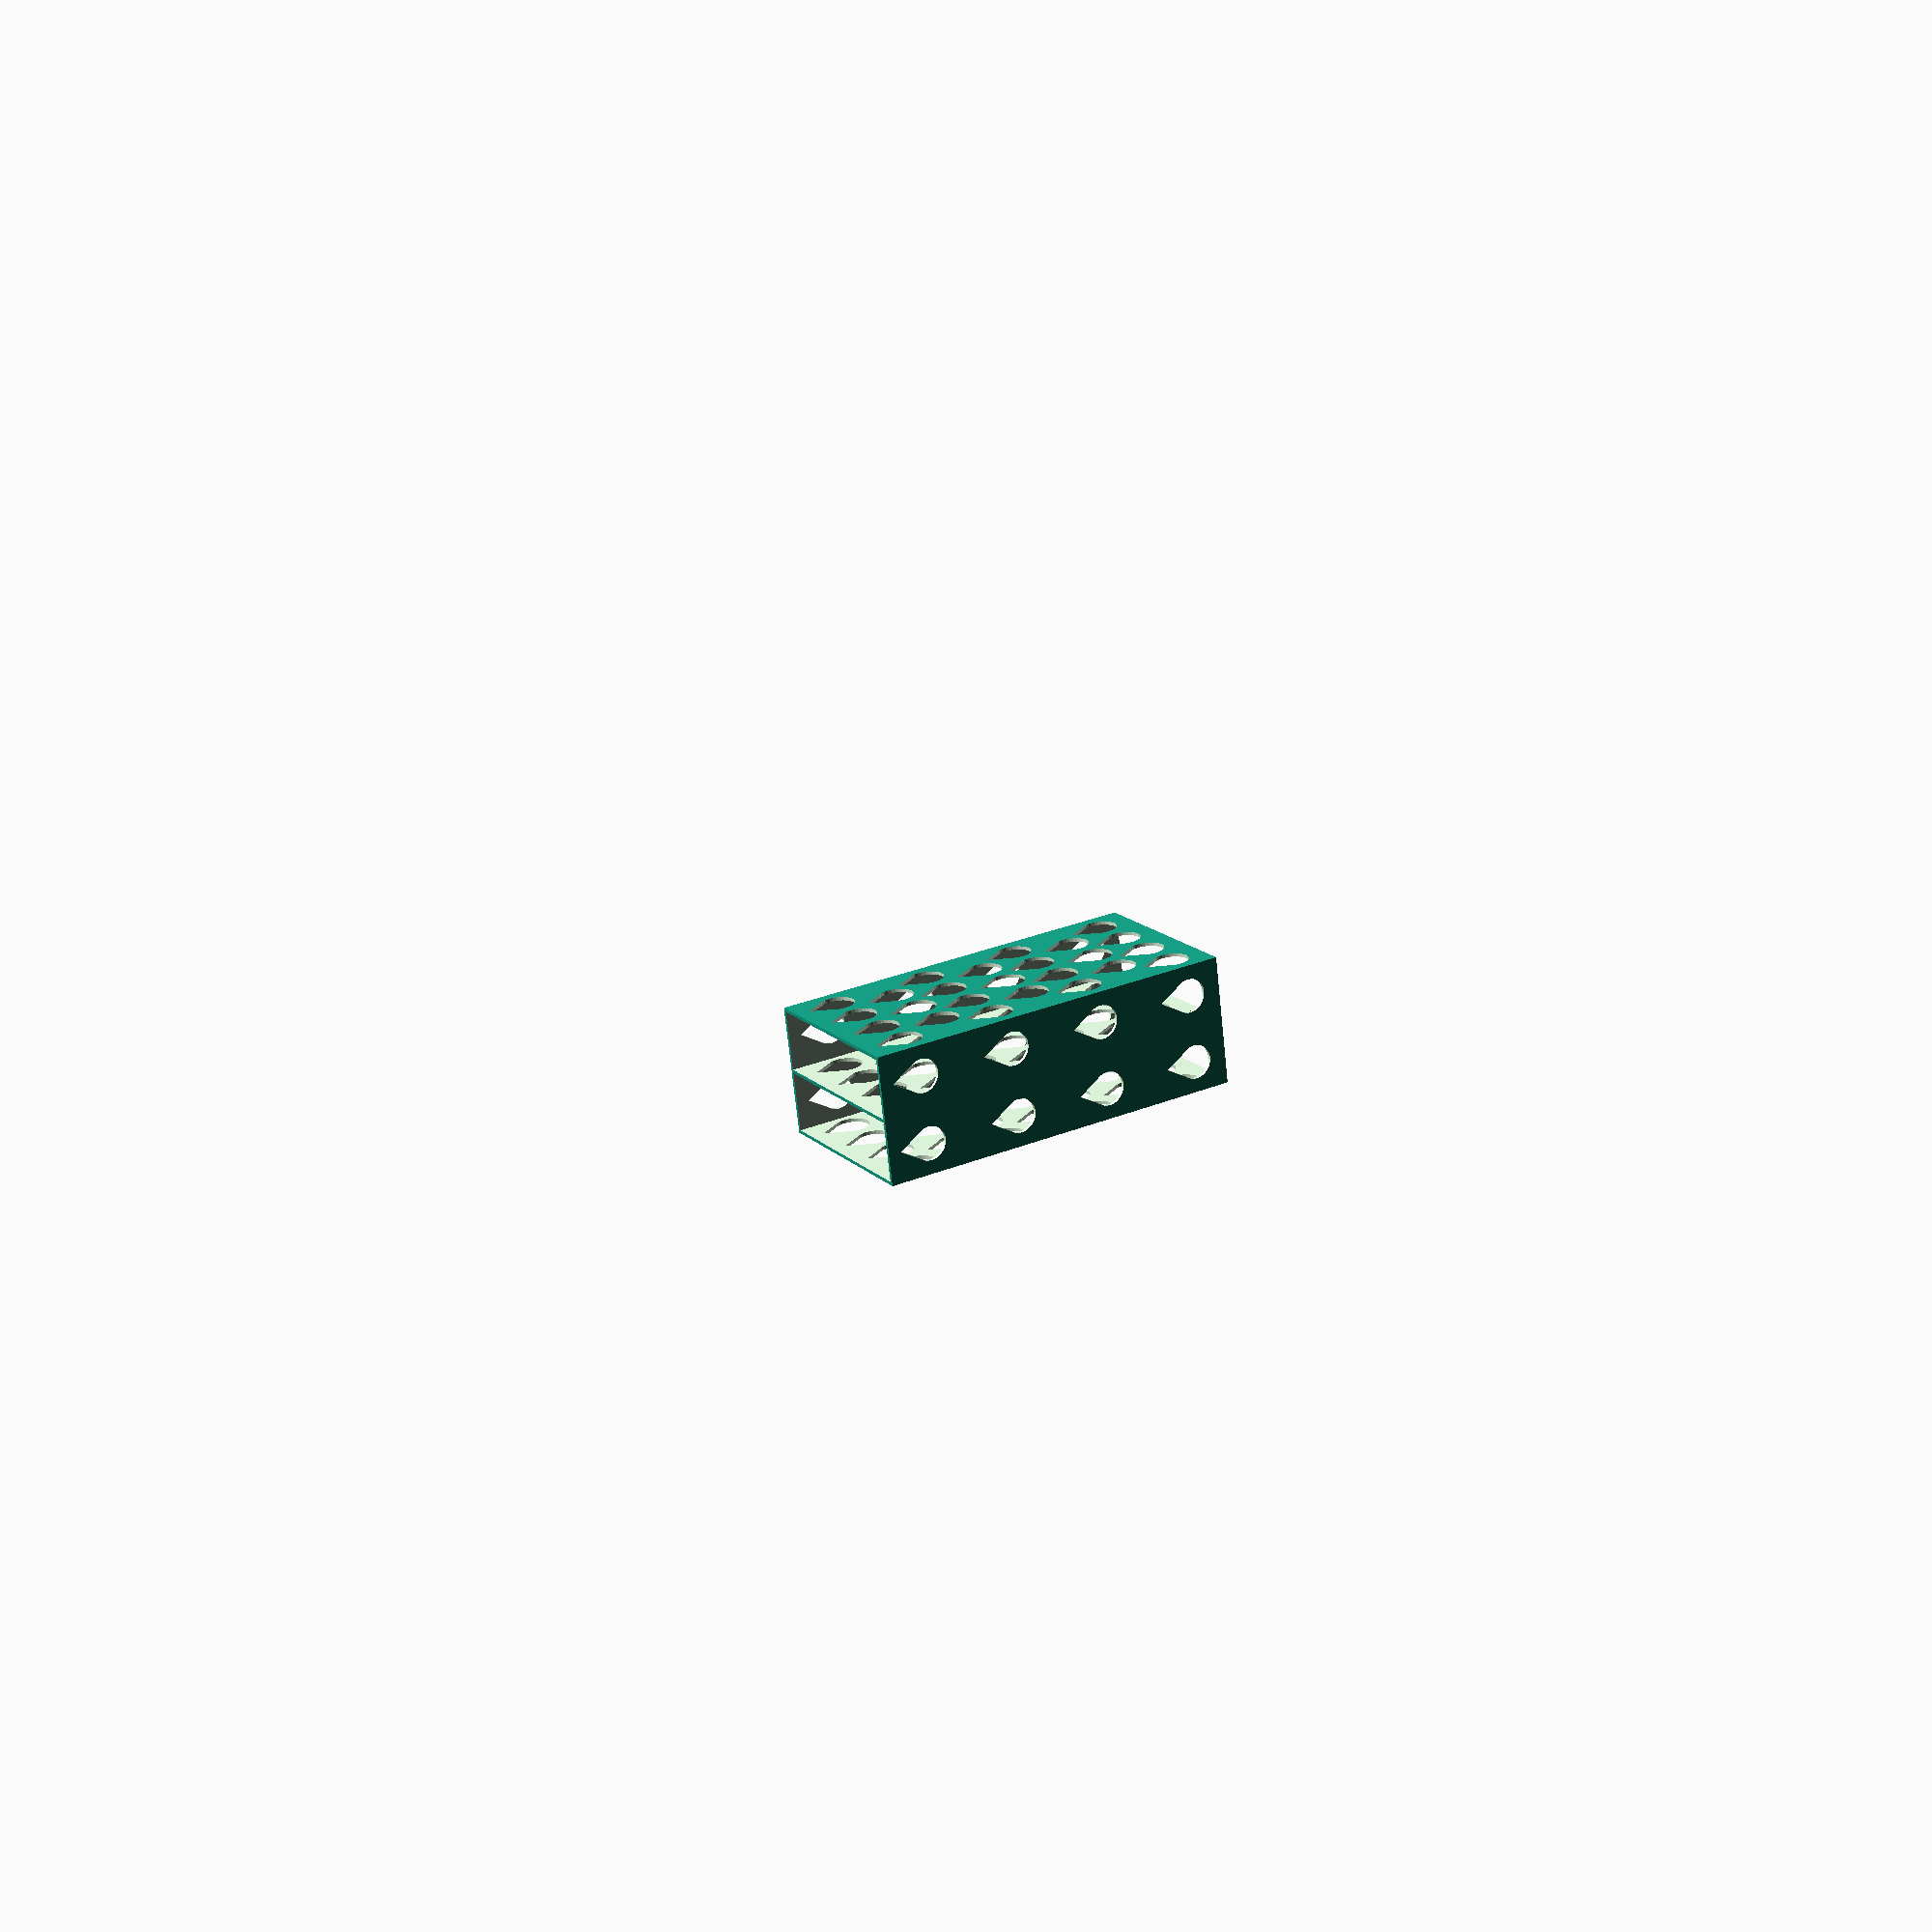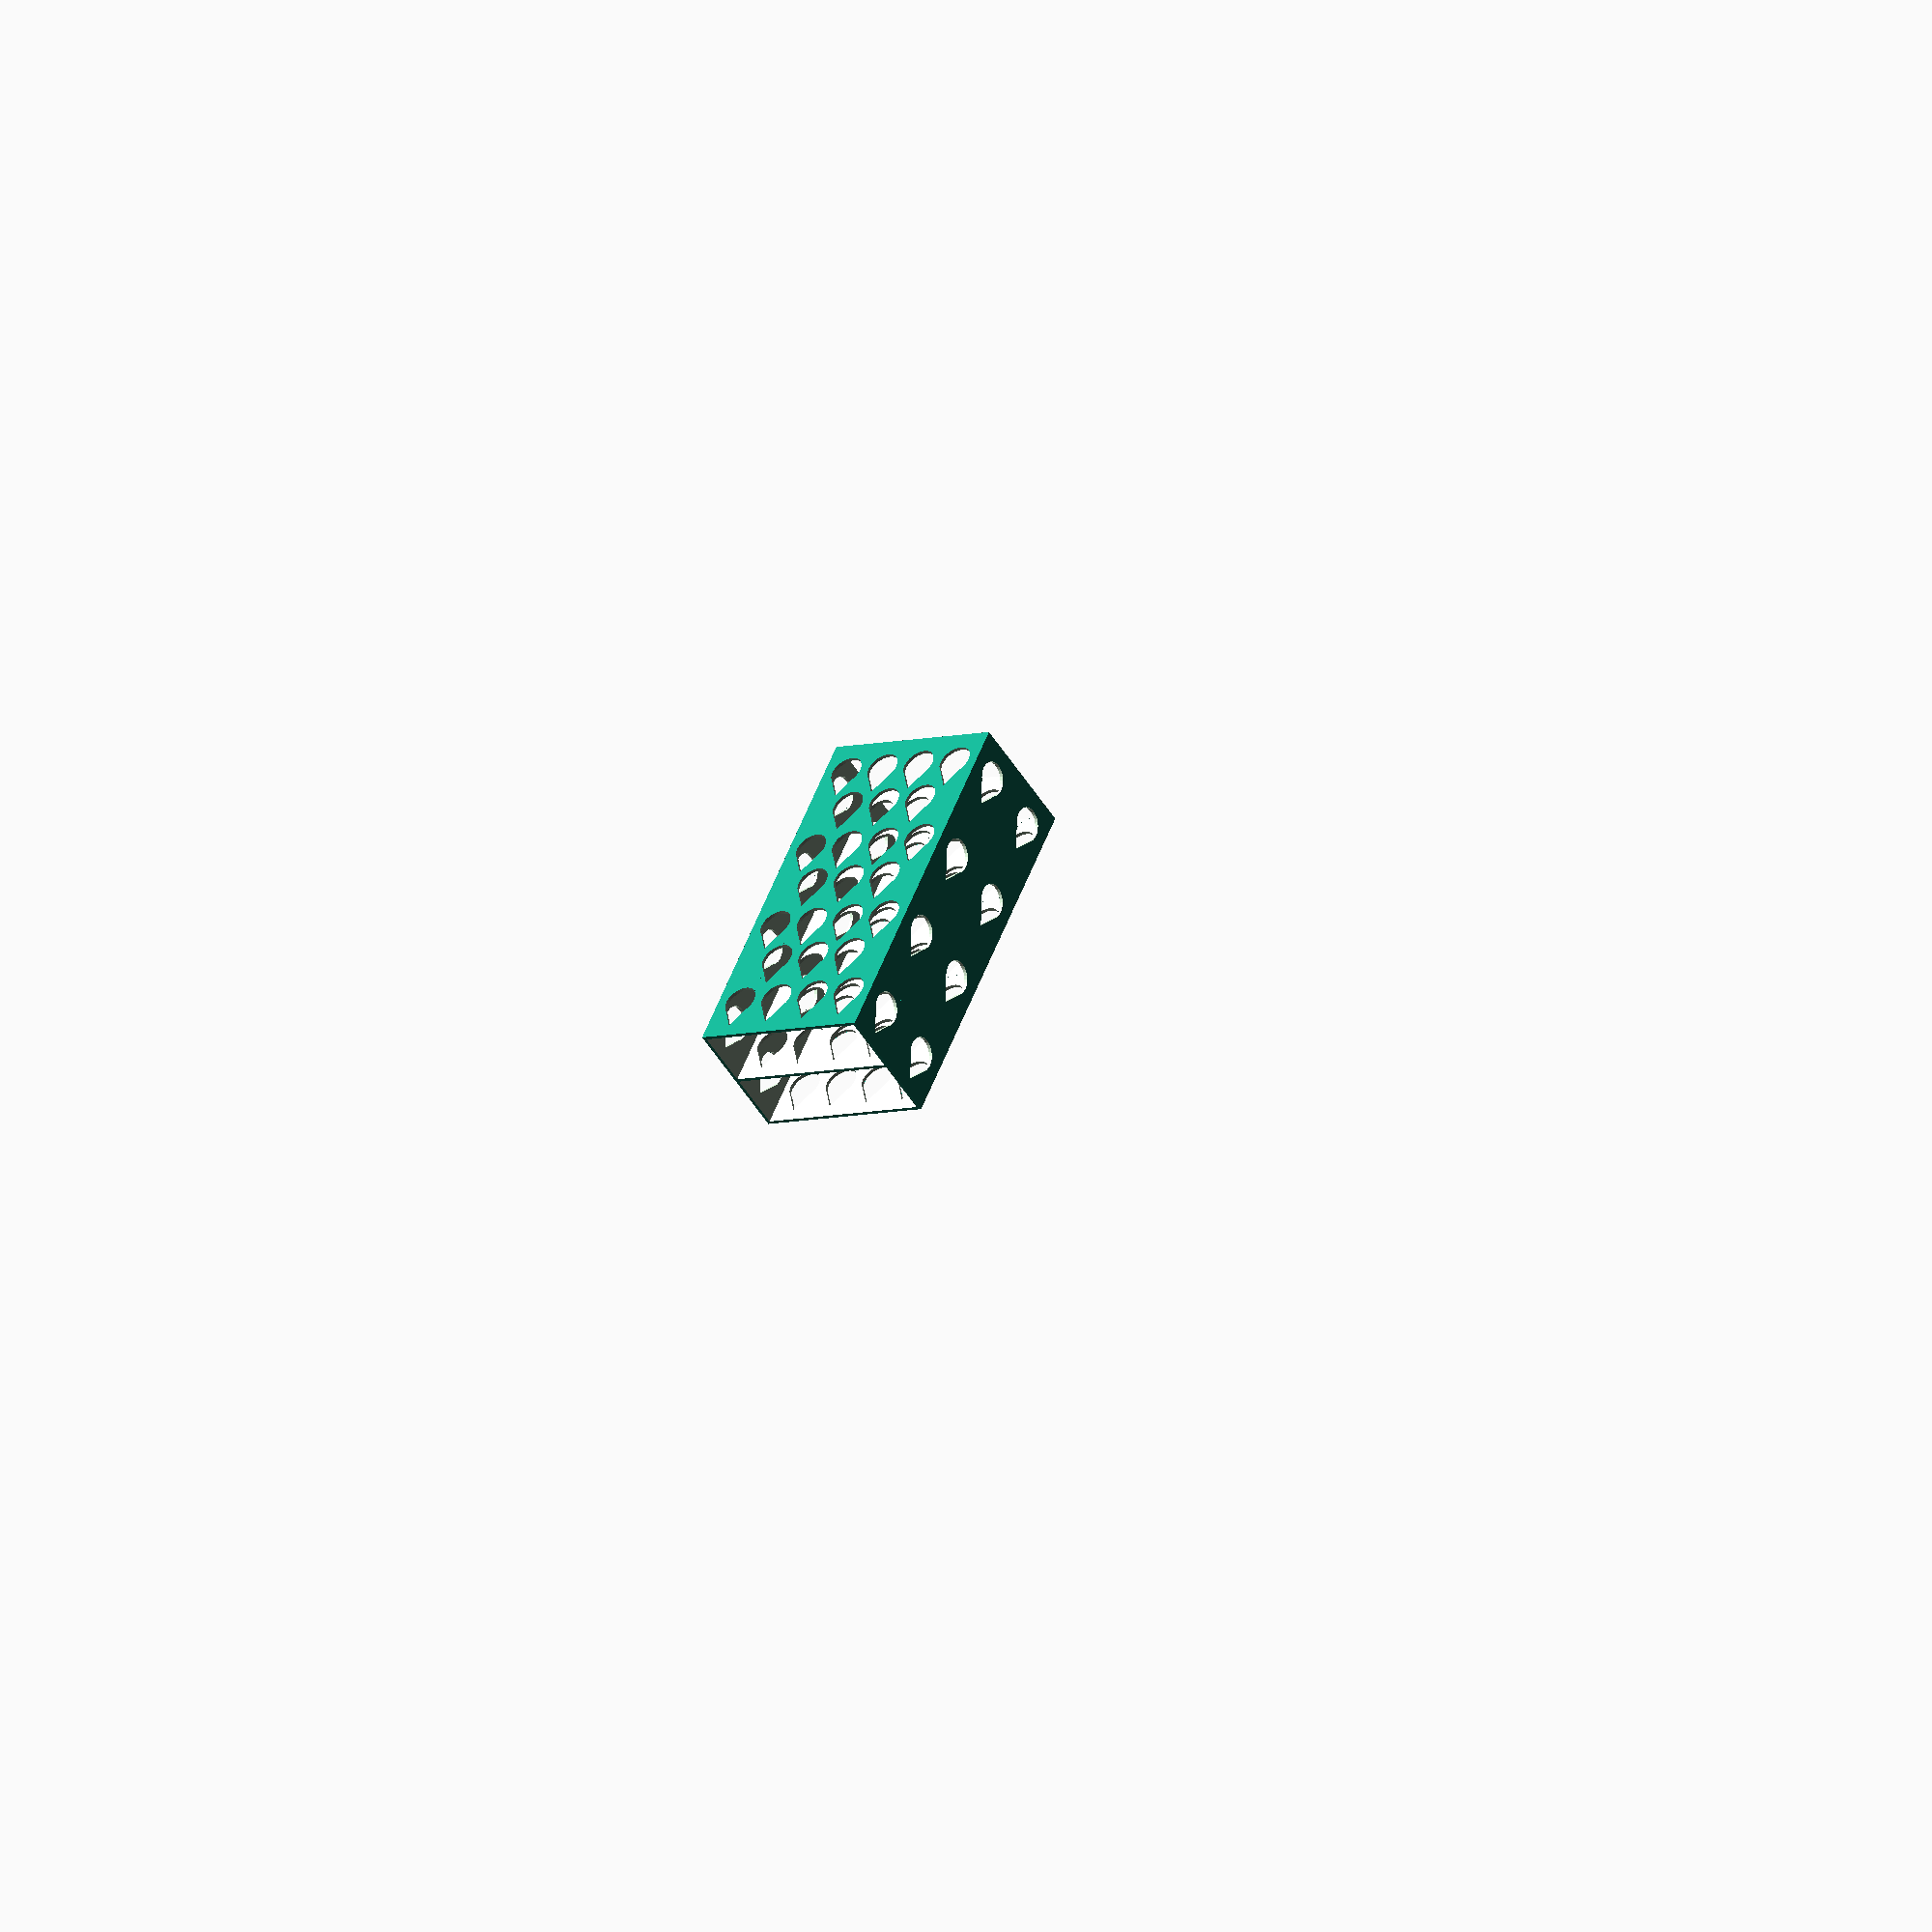
<openscad>
module drop() {
    scale([1, 1, 50])
    union() {
        cylinder(10, r=10, center=true);

        difference() {
            translate([0, 3.5, 0])
            resize([18.8, 30, 10])
            rotate([0, 0, 45])
            cube(20, center=true);
            translate([0, -10, 0])
            cube(15, center=true);
        }
    }
}


difference() {
    // base tray
    difference() {
        
        cube([110, 220, 76]);
        
        translate([2, -1, 2])
        cube([106, 222, 35]);
        
        translate([2, -1, 39])
        cube([106, 222, 35]);
    }
    
    translate([29, 47, 0])
    for(x = [0 : 1 : 2])
    for(i = [0 : 1 : 2])
    translate([26 * i, 58 * x, 0])
    drop();
    
    translate([16, 20, 0])
    for(x = [0 : 1 : 3])
    for(i = [0 : 1 : 3])
    translate([26 * i, 58 * x, 0])
    drop();
    
    translate([16, 20, 18])
    rotate([0, 90, 0])
    for(i = [0 : 1 : 3])
    translate([0, 58 * i, 0])
    drop();
    
    translate([16, 20, 58])
    rotate([0, 90, 0])
    for(i = [0 : 1 : 3])
    translate([0, 58 * i, 0])
    drop();
}
</openscad>
<views>
elev=70.6 azim=119.9 roll=185.9 proj=p view=wireframe
elev=228.7 azim=23.7 roll=150.1 proj=o view=solid
</views>
